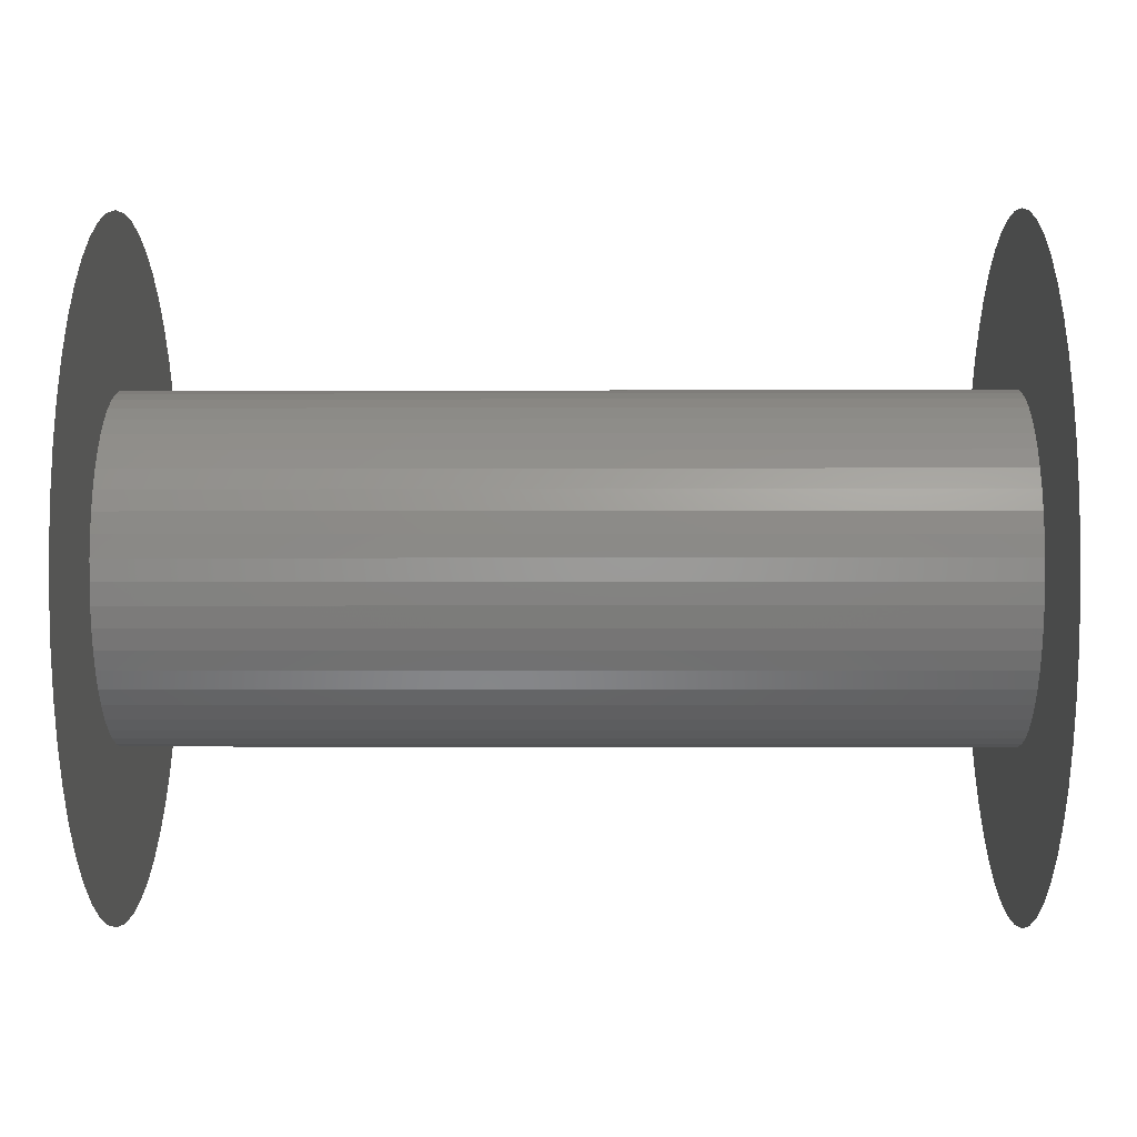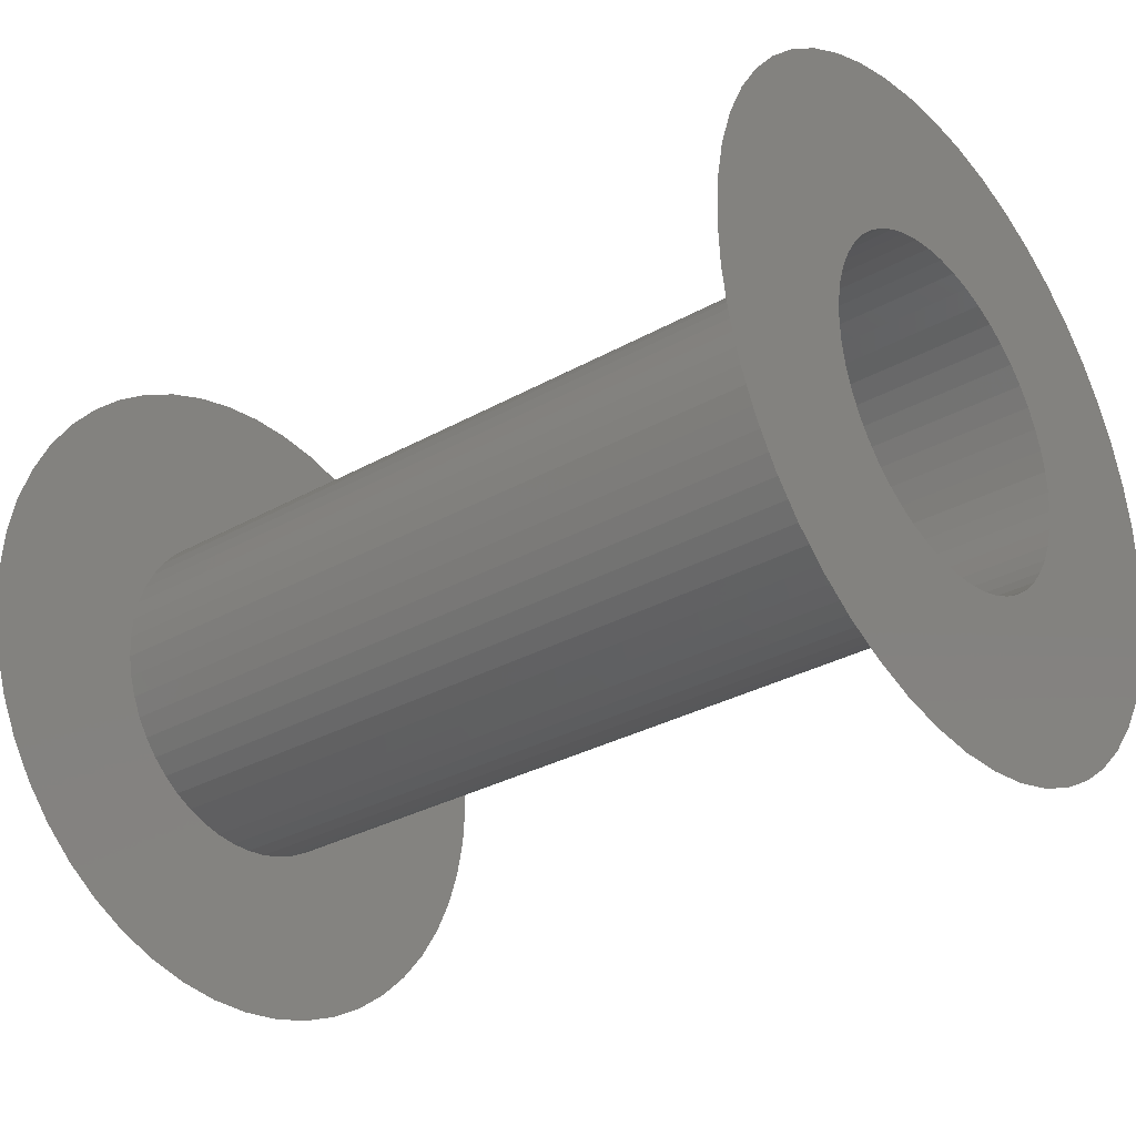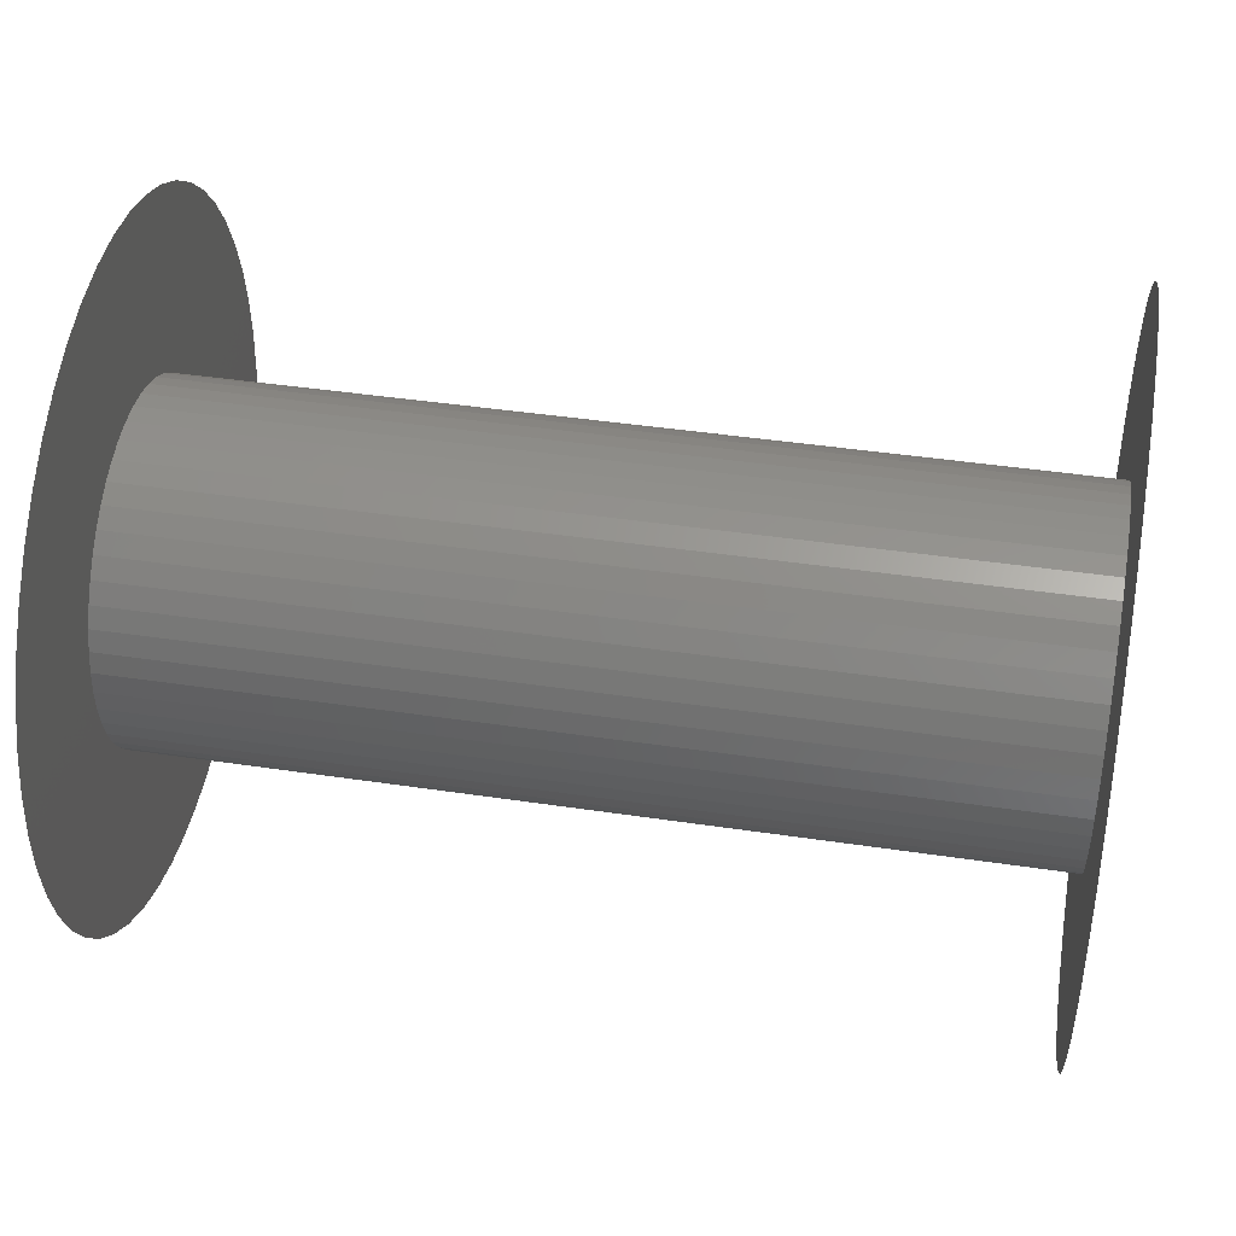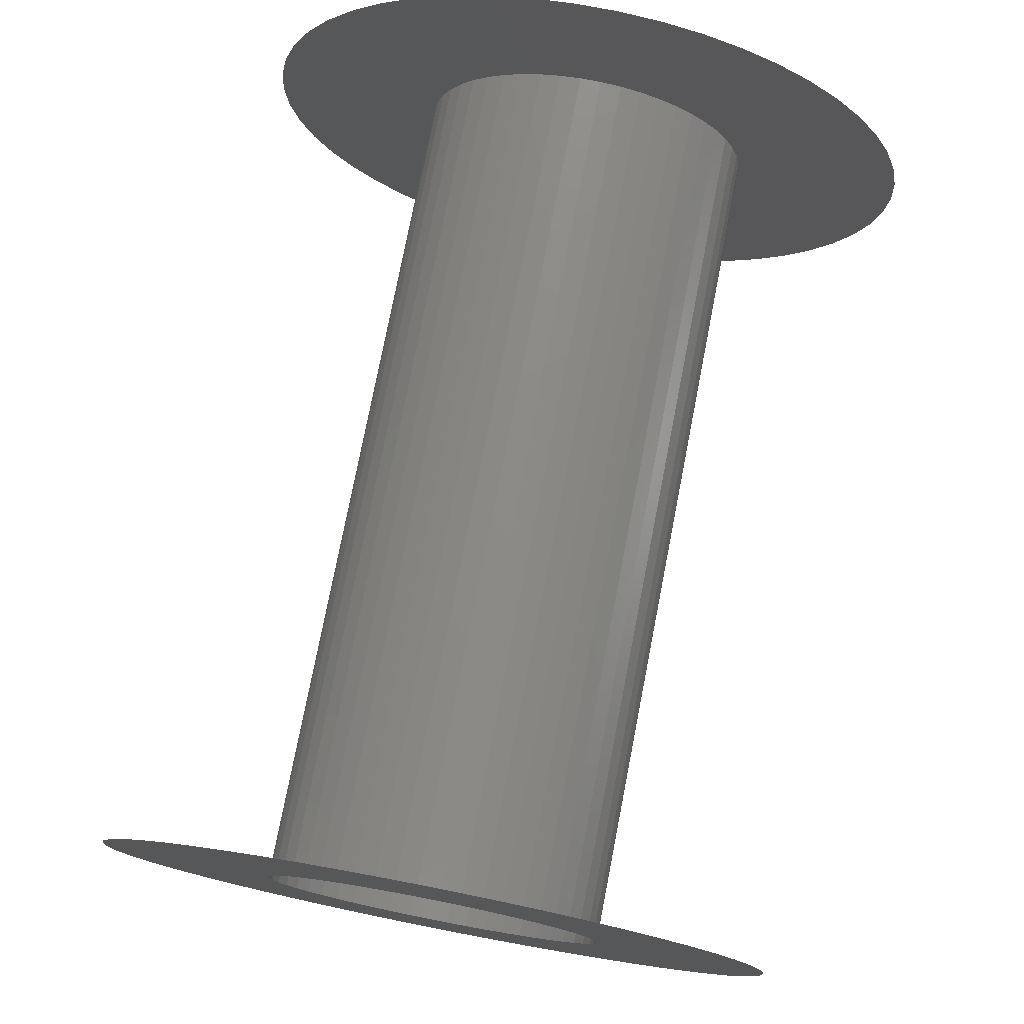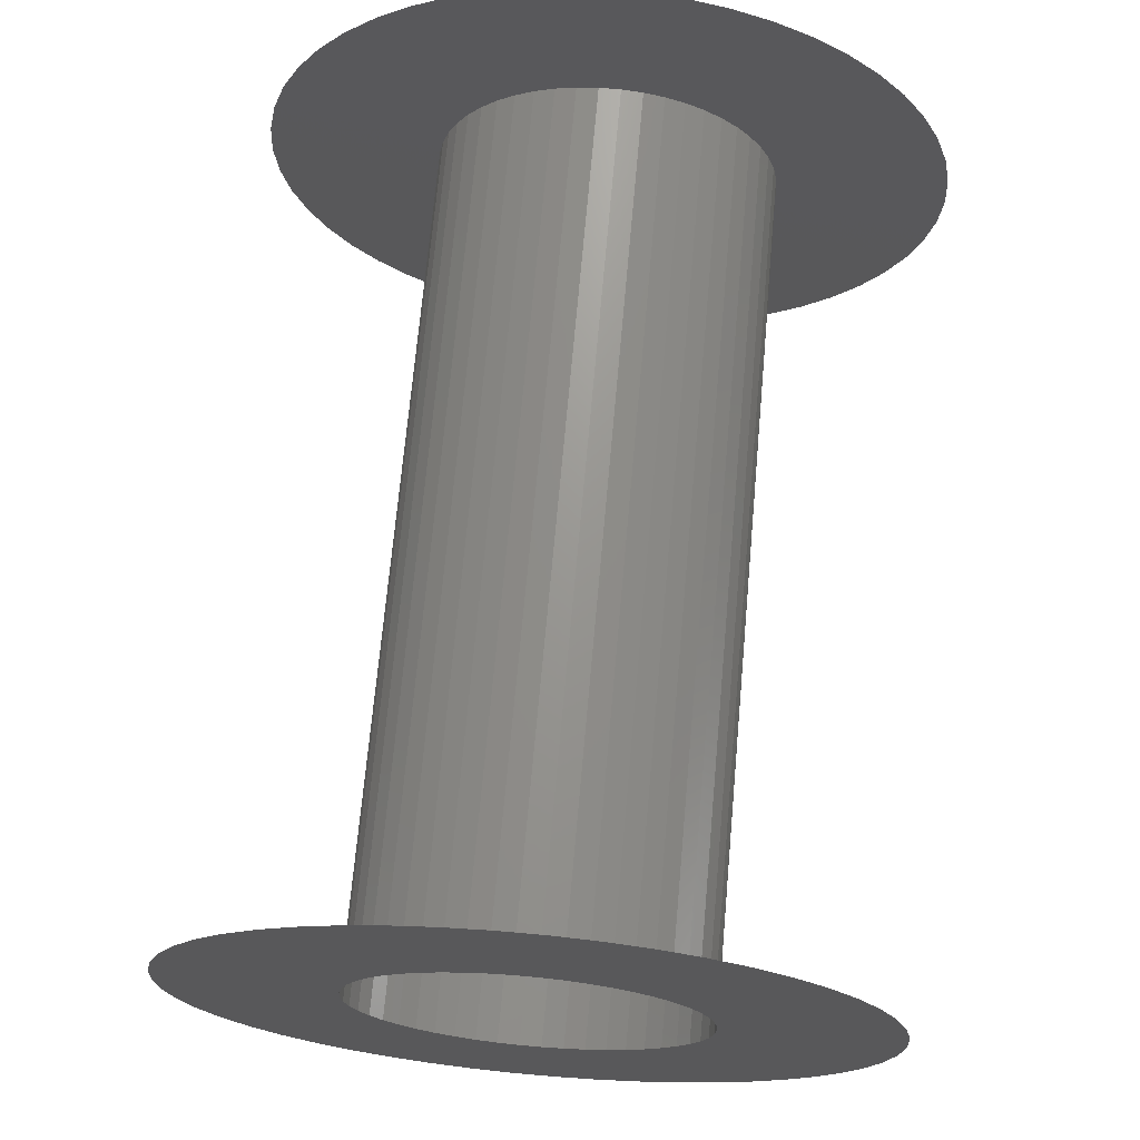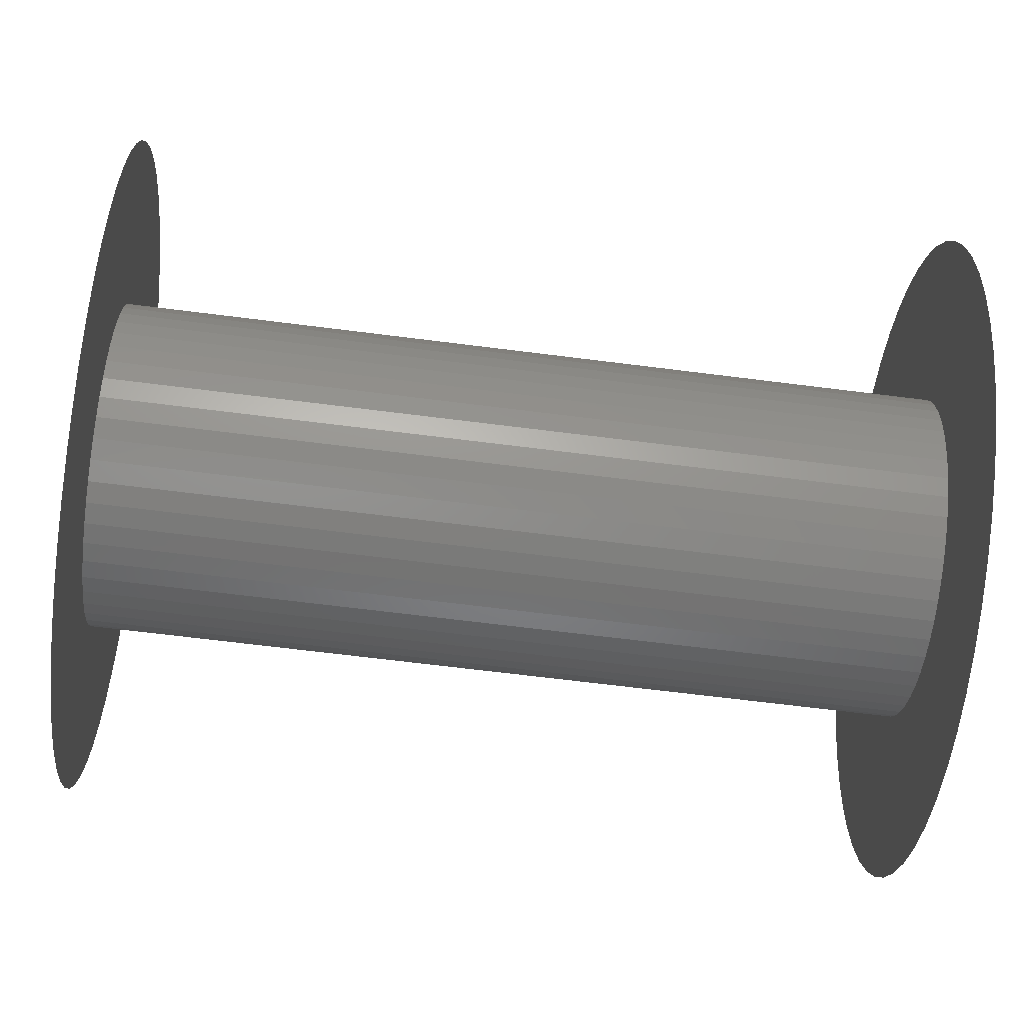
<metadata>
{"format":"stl","ext":"stl","renderer":"f3d","projection":"perspective","resolution":1024,"background":"white","views":[{"elev":-3.2,"azim":-179.3,"up":"+Y"},{"elev":-30.7,"azim":-141.0,"up":"+Y"},{"elev":42.9,"azim":10.1,"up":"+Y"},{"elev":76.6,"azim":101.0,"up":"+Y"},{"elev":69.9,"azim":-84.9,"up":"+Y"},{"elev":-65.7,"azim":-7.3,"up":"+Y"}]}
</metadata>
<code>
# stl→obj: 200 verts, 300 faces
v 1 0.02507 0.1984
v 0 0 0.2
v 0 0.02507 0.1984
v 1 0 0.2
v 1 0.04974 0.1937
v 0 0.04974 0.1937
v 1 0.07362 0.186
v 0 0.07362 0.186
v 1 0.09635 0.1753
v 0 0.09635 0.1753
v 1 0.1176 0.1618
v 0 0.1176 0.1618
v 1 0.1369 0.1458
v 0 0.1369 0.1458
v 1 0.1541 0.1275
v 0 0.1541 0.1275
v 1 0.1689 0.1072
v 0 0.1689 0.1072
v 1 0.181 0.08516
v 0 0.181 0.08516
v 1 0.1902 0.0618
v 0 0.1902 0.0618
v 1 0.1965 0.03748
v 0 0.1965 0.03748
v 1 0.1996 0.01256
v 0 0.1996 0.01256
v 1 0.1996 -0.01256
v 0 0.1996 -0.01256
v 1 0.1965 -0.03748
v 0 0.1965 -0.03748
v 1 0.1902 -0.0618
v 0 0.1902 -0.0618
v 1 0.181 -0.08516
v 0 0.181 -0.08516
v 1 0.1689 -0.1072
v 0 0.1689 -0.1072
v 1 0.1541 -0.1275
v 0 0.1541 -0.1275
v 1 0.1369 -0.1458
v 0 0.1369 -0.1458
v 1 0.1176 -0.1618
v 0 0.1176 -0.1618
v 1 0.09635 -0.1753
v 0 0.09635 -0.1753
v 1 0.07362 -0.186
v 0 0.07362 -0.186
v 1 0.04974 -0.1937
v 0 0.04974 -0.1937
v 1 0.02507 -0.1984
v 0 0.02507 -0.1984
v 1 -6.432e-17 -0.2
v 0 -6.432e-17 -0.2
v 1 -0.02507 -0.1984
v 0 -0.02507 -0.1984
v 1 -0.04974 -0.1937
v 0 -0.04974 -0.1937
v 1 -0.07362 -0.186
v 0 -0.07362 -0.186
v 1 -0.09635 -0.1753
v 0 -0.09635 -0.1753
v 1 -0.1176 -0.1618
v 0 -0.1176 -0.1618
v 1 -0.1369 -0.1458
v 0 -0.1369 -0.1458
v 1 -0.1541 -0.1275
v 0 -0.1541 -0.1275
v 1 -0.1689 -0.1072
v 0 -0.1689 -0.1072
v 1 -0.181 -0.08516
v 0 -0.181 -0.08516
v 1 -0.1902 -0.0618
v 0 -0.1902 -0.0618
v 1 -0.1965 -0.03748
v 0 -0.1965 -0.03748
v 1 -0.1996 -0.01256
v 0 -0.1996 -0.01256
v 1 -0.1996 0.01256
v 0 -0.1996 0.01256
v 1 -0.1965 0.03748
v 0 -0.1965 0.03748
v 1 -0.1902 0.0618
v 0 -0.1902 0.0618
v 1 -0.181 0.08516
v 0 -0.181 0.08516
v 1 -0.1689 0.1072
v 0 -0.1689 0.1072
v 1 -0.1541 0.1275
v 0 -0.1541 0.1275
v 1 -0.1369 0.1458
v 0 -0.1369 0.1458
v 1 -0.1176 0.1618
v 0 -0.1176 0.1618
v 1 -0.09635 0.1753
v 0 -0.09635 0.1753
v 1 -0.07362 0.186
v 0 -0.07362 0.186
v 1 -0.04974 0.1937
v 0 -0.04974 0.1937
v 1 -0.02507 0.1984
v 0 -0.02507 0.1984
v 0 0 0.4
v 0 0.05013 0.3968
v 1 0.05013 0.3968
v 1 0 0.4
v 0 0.09948 0.3874
v 1 0.09948 0.3874
v 0 0.1472 0.3719
v 1 0.1472 0.3719
v 0 0.1927 0.3505
v 1 0.1927 0.3505
v 0 0.2351 0.3236
v 1 0.2351 0.3236
v 0 0.2738 0.2916
v 1 0.2738 0.2916
v 0 0.3082 0.255
v 1 0.3082 0.255
v 0 0.3377 0.2143
v 1 0.3377 0.2143
v 0 0.3619 0.1703
v 1 0.3619 0.1703
v 0 0.3804 0.1236
v 1 0.3804 0.1236
v 0 0.3929 0.07495
v 1 0.3929 0.07495
v 0 0.3992 0.02512
v 1 0.3992 0.02512
v 0 0.3992 -0.02512
v 1 0.3992 -0.02512
v 0 0.3929 -0.07495
v 1 0.3929 -0.07495
v 0 0.3804 -0.1236
v 1 0.3804 -0.1236
v 0 0.3619 -0.1703
v 1 0.3619 -0.1703
v 0 0.3377 -0.2143
v 1 0.3377 -0.2143
v 0 0.3082 -0.255
v 1 0.3082 -0.255
v 0 0.2738 -0.2916
v 1 0.2738 -0.2916
v 0 0.2351 -0.3236
v 1 0.2351 -0.3236
v 0 0.1927 -0.3505
v 1 0.1927 -0.3505
v 0 0.1472 -0.3719
v 1 0.1472 -0.3719
v 0 0.09948 -0.3874
v 1 0.09948 -0.3874
v 0 0.05013 -0.3968
v 1 0.05013 -0.3968
v 0 -1.286e-16 -0.4
v 1 -1.286e-16 -0.4
v 0 -0.05013 -0.3968
v 1 -0.05013 -0.3968
v 0 -0.09948 -0.3874
v 1 -0.09948 -0.3874
v 0 -0.1472 -0.3719
v 1 -0.1472 -0.3719
v 0 -0.1927 -0.3505
v 1 -0.1927 -0.3505
v 0 -0.2351 -0.3236
v 1 -0.2351 -0.3236
v 0 -0.2738 -0.2916
v 1 -0.2738 -0.2916
v 0 -0.3082 -0.255
v 1 -0.3082 -0.255
v 0 -0.3377 -0.2143
v 1 -0.3377 -0.2143
v 0 -0.3619 -0.1703
v 1 -0.3619 -0.1703
v 0 -0.3804 -0.1236
v 1 -0.3804 -0.1236
v 0 -0.3929 -0.07495
v 1 -0.3929 -0.07495
v 0 -0.3992 -0.02512
v 1 -0.3992 -0.02512
v 0 -0.3992 0.02512
v 1 -0.3992 0.02512
v 0 -0.3929 0.07495
v 1 -0.3929 0.07495
v 0 -0.3804 0.1236
v 1 -0.3804 0.1236
v 0 -0.3619 0.1703
v 1 -0.3619 0.1703
v 0 -0.3377 0.2143
v 1 -0.3377 0.2143
v 0 -0.3082 0.255
v 1 -0.3082 0.255
v 0 -0.2738 0.2916
v 1 -0.2738 0.2916
v 0 -0.2351 0.3236
v 1 -0.2351 0.3236
v 0 -0.1927 0.3505
v 1 -0.1927 0.3505
v 0 -0.1472 0.3719
v 1 -0.1472 0.3719
v 0 -0.09948 0.3874
v 1 -0.09948 0.3874
v 0 -0.05013 0.3968
v 1 -0.05013 0.3968
f 1 2 3
f 4 2 1
f 5 3 6
f 1 3 5
f 7 6 8
f 5 6 7
f 9 8 10
f 7 8 9
f 11 10 12
f 9 10 11
f 13 12 14
f 11 12 13
f 15 14 16
f 13 14 15
f 17 16 18
f 15 16 17
f 19 18 20
f 17 18 19
f 21 20 22
f 19 20 21
f 23 22 24
f 21 22 23
f 25 24 26
f 23 24 25
f 27 26 28
f 25 26 27
f 29 28 30
f 27 28 29
f 31 30 32
f 29 30 31
f 33 32 34
f 31 32 33
f 35 34 36
f 33 34 35
f 37 36 38
f 35 36 37
f 39 38 40
f 37 38 39
f 41 40 42
f 39 40 41
f 43 42 44
f 41 42 43
f 45 44 46
f 43 44 45
f 47 46 48
f 45 46 47
f 49 48 50
f 47 48 49
f 51 50 52
f 49 50 51
f 53 52 54
f 51 52 53
f 55 54 56
f 53 54 55
f 57 56 58
f 55 56 57
f 59 58 60
f 57 58 59
f 61 60 62
f 59 60 61
f 63 62 64
f 61 62 63
f 65 64 66
f 63 64 65
f 67 66 68
f 65 66 67
f 69 68 70
f 67 68 69
f 71 70 72
f 69 70 71
f 73 72 74
f 71 72 73
f 75 74 76
f 73 74 75
f 77 76 78
f 75 76 77
f 79 78 80
f 77 78 79
f 81 80 82
f 79 80 81
f 83 82 84
f 81 82 83
f 85 84 86
f 83 84 85
f 87 86 88
f 85 86 87
f 89 88 90
f 87 88 89
f 91 90 92
f 89 90 91
f 93 92 94
f 91 92 93
f 95 94 96
f 93 94 95
f 97 96 98
f 95 96 97
f 99 98 100
f 97 98 99
f 4 100 2
f 99 100 4
f 2 101 102
f 2 102 3
f 103 104 4
f 4 1 103
f 3 102 105
f 3 105 6
f 106 103 1
f 1 5 106
f 6 105 107
f 6 107 8
f 108 106 5
f 5 7 108
f 8 107 109
f 8 109 10
f 110 108 7
f 7 9 110
f 10 109 111
f 10 111 12
f 112 110 9
f 9 11 112
f 12 111 113
f 12 113 14
f 114 112 11
f 11 13 114
f 14 113 115
f 14 115 16
f 116 114 13
f 13 15 116
f 16 115 117
f 16 117 18
f 118 116 15
f 15 17 118
f 18 117 119
f 18 119 20
f 120 118 17
f 17 19 120
f 20 119 121
f 20 121 22
f 122 120 19
f 19 21 122
f 22 121 123
f 22 123 24
f 124 122 21
f 21 23 124
f 24 123 125
f 24 125 26
f 126 124 23
f 23 25 126
f 26 125 127
f 26 127 28
f 128 126 25
f 25 27 128
f 28 127 129
f 28 129 30
f 130 128 27
f 27 29 130
f 30 129 131
f 30 131 32
f 132 130 29
f 29 31 132
f 32 131 133
f 32 133 34
f 134 132 31
f 31 33 134
f 34 133 135
f 34 135 36
f 136 134 33
f 33 35 136
f 36 135 137
f 36 137 38
f 138 136 35
f 35 37 138
f 38 137 139
f 38 139 40
f 140 138 37
f 37 39 140
f 40 139 141
f 40 141 42
f 142 140 39
f 39 41 142
f 42 141 143
f 42 143 44
f 144 142 41
f 41 43 144
f 44 143 145
f 44 145 46
f 146 144 43
f 43 45 146
f 46 145 147
f 46 147 48
f 148 146 45
f 45 47 148
f 48 147 149
f 48 149 50
f 150 148 47
f 47 49 150
f 50 149 151
f 50 151 52
f 152 150 49
f 49 51 152
f 52 151 153
f 52 153 54
f 154 152 51
f 51 53 154
f 54 153 155
f 54 155 56
f 156 154 53
f 53 55 156
f 56 155 157
f 56 157 58
f 158 156 55
f 55 57 158
f 58 157 159
f 58 159 60
f 160 158 57
f 57 59 160
f 60 159 161
f 60 161 62
f 162 160 59
f 59 61 162
f 62 161 163
f 62 163 64
f 164 162 61
f 61 63 164
f 64 163 165
f 64 165 66
f 166 164 63
f 63 65 166
f 66 165 167
f 66 167 68
f 168 166 65
f 65 67 168
f 68 167 169
f 68 169 70
f 170 168 67
f 67 69 170
f 70 169 171
f 70 171 72
f 172 170 69
f 69 71 172
f 72 171 173
f 72 173 74
f 174 172 71
f 71 73 174
f 74 173 175
f 74 175 76
f 176 174 73
f 73 75 176
f 76 175 177
f 76 177 78
f 178 176 75
f 75 77 178
f 78 177 179
f 78 179 80
f 180 178 77
f 77 79 180
f 80 179 181
f 80 181 82
f 182 180 79
f 79 81 182
f 82 181 183
f 82 183 84
f 184 182 81
f 81 83 184
f 84 183 185
f 84 185 86
f 186 184 83
f 83 85 186
f 86 185 187
f 86 187 88
f 188 186 85
f 85 87 188
f 88 187 189
f 88 189 90
f 190 188 87
f 87 89 190
f 90 189 191
f 90 191 92
f 192 190 89
f 89 91 192
f 92 191 193
f 92 193 94
f 194 192 91
f 91 93 194
f 94 193 195
f 94 195 96
f 196 194 93
f 93 95 196
f 96 195 197
f 96 197 98
f 198 196 95
f 95 97 198
f 98 197 199
f 98 199 100
f 200 198 97
f 97 99 200
f 100 199 101
f 100 101 2
f 104 200 99
f 99 4 104

</code>
